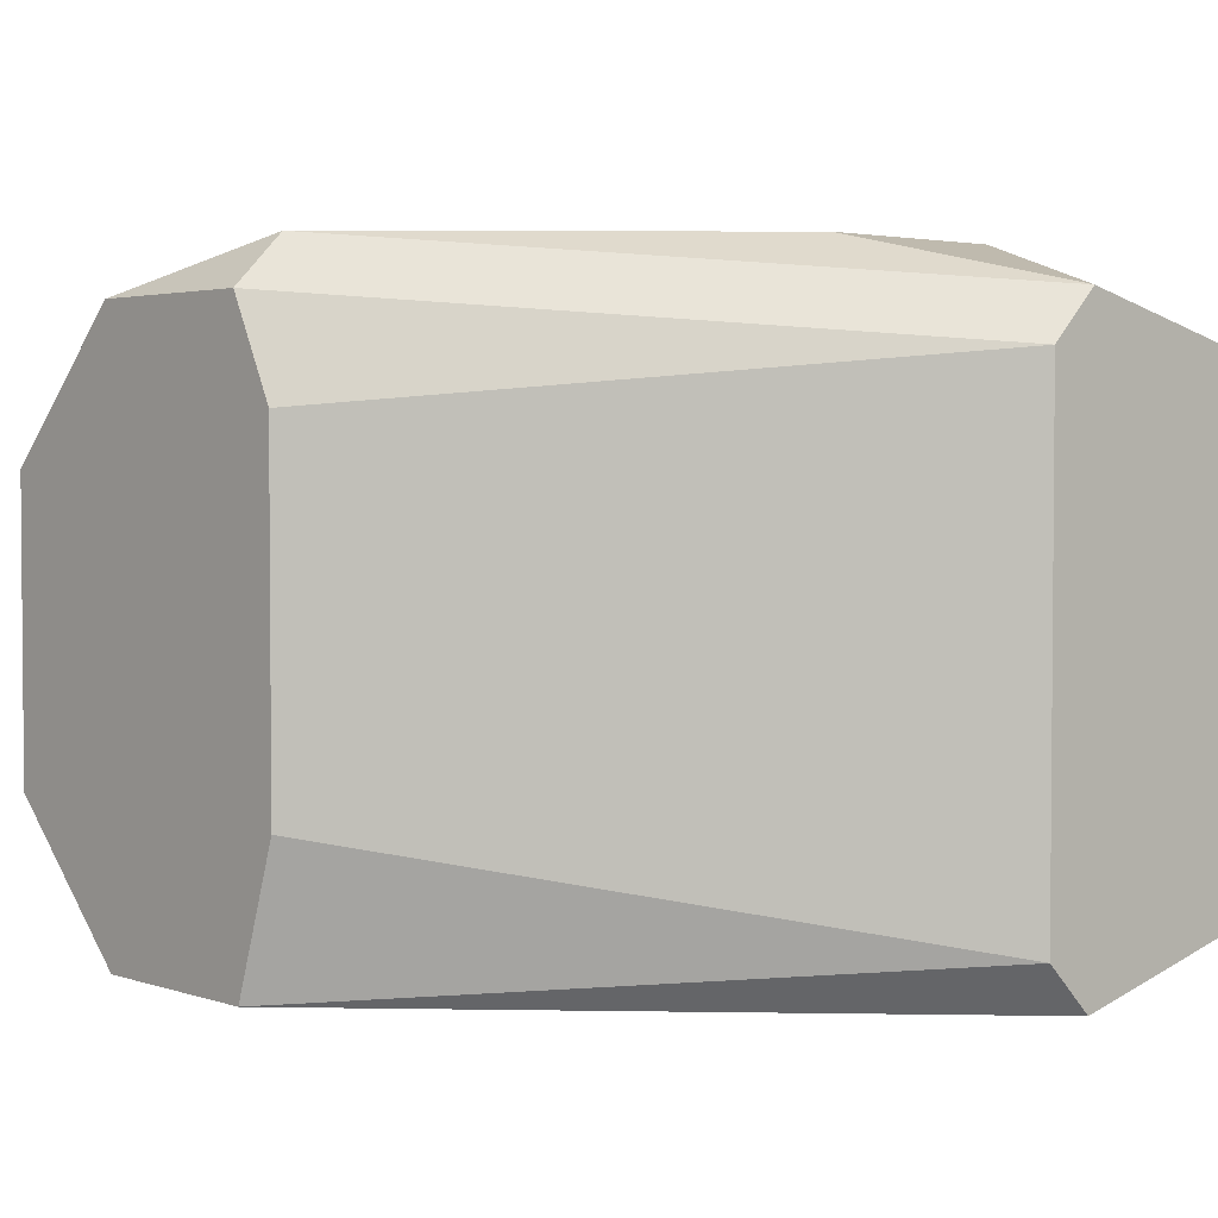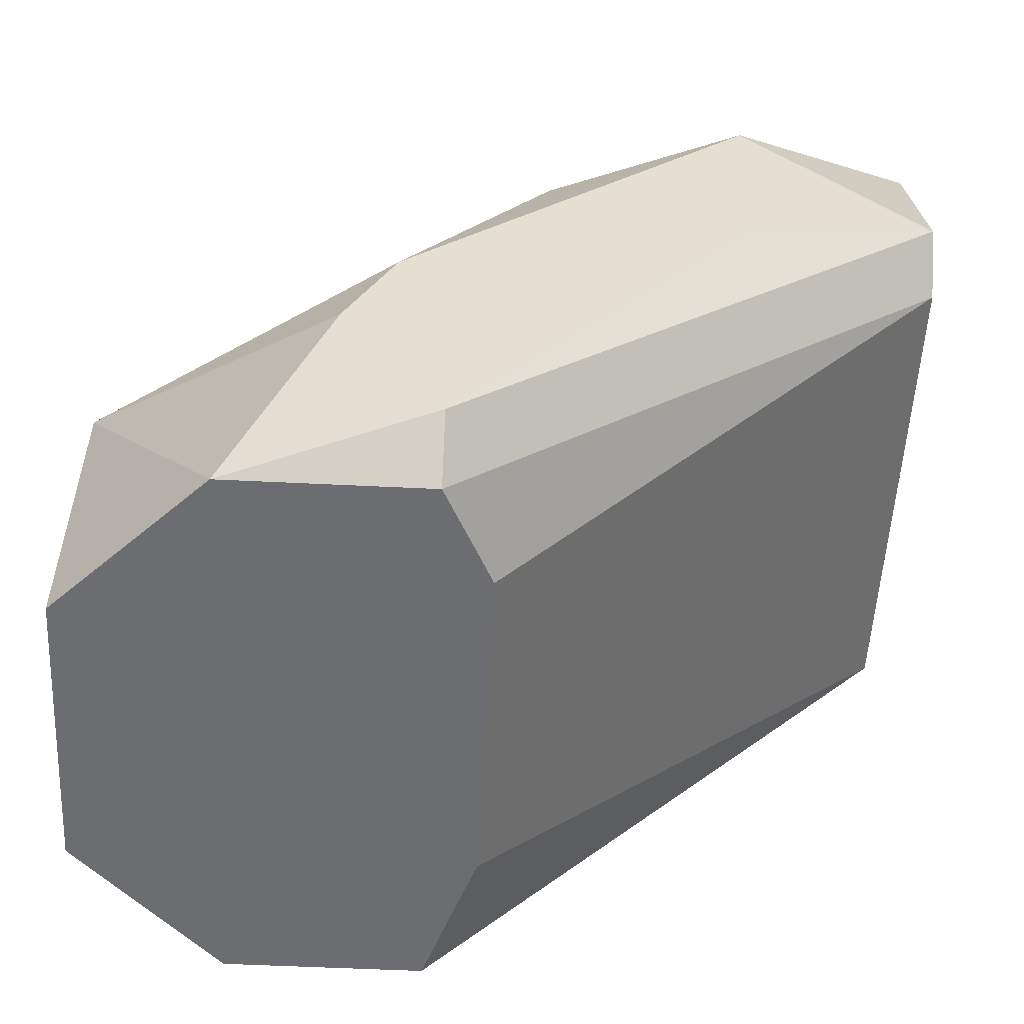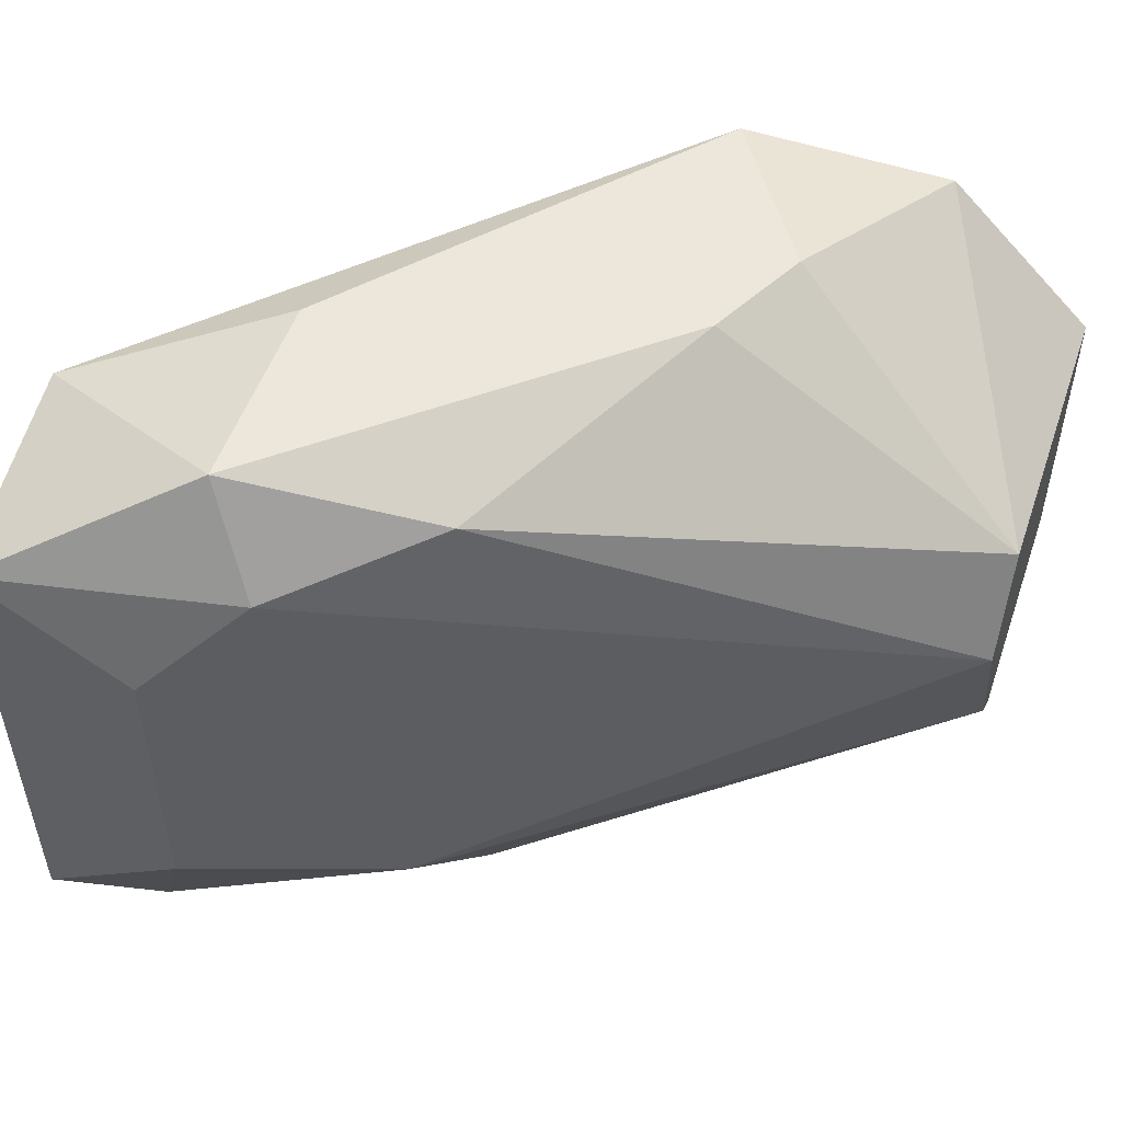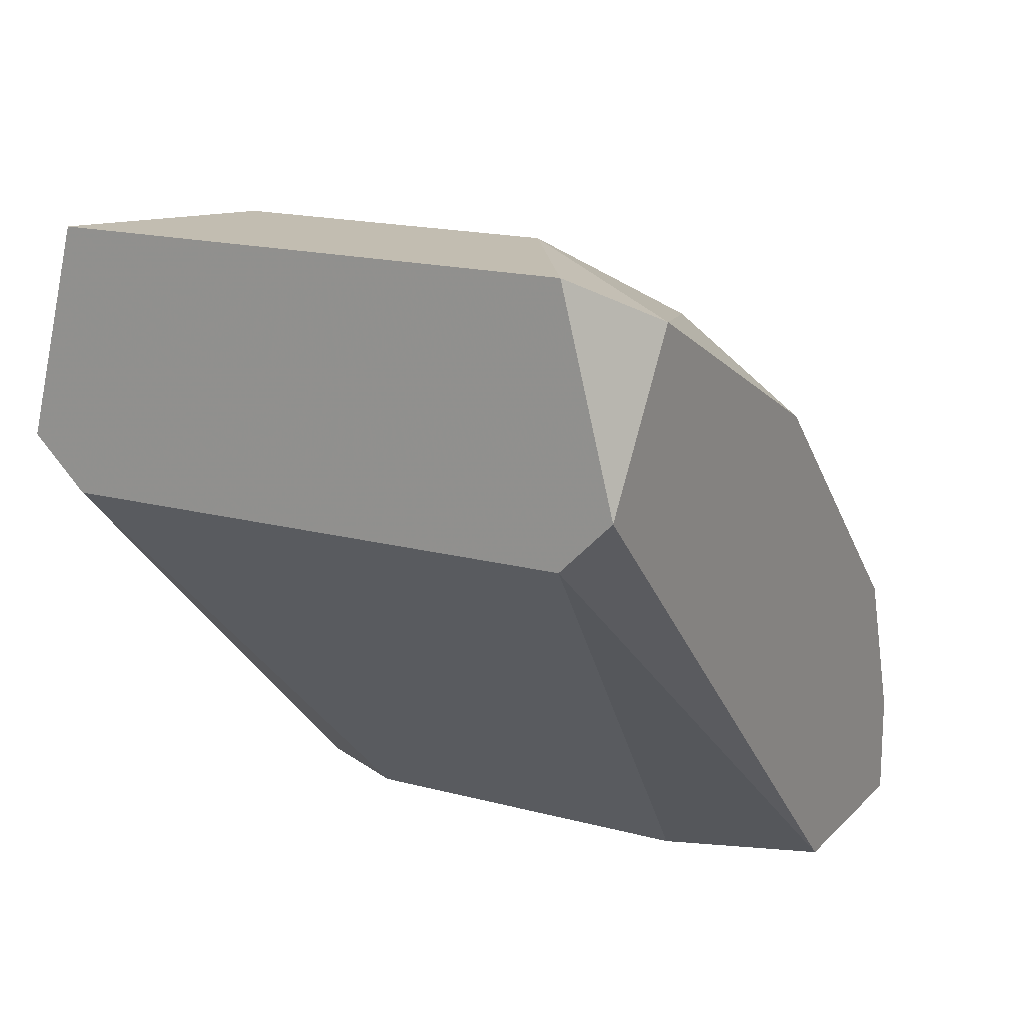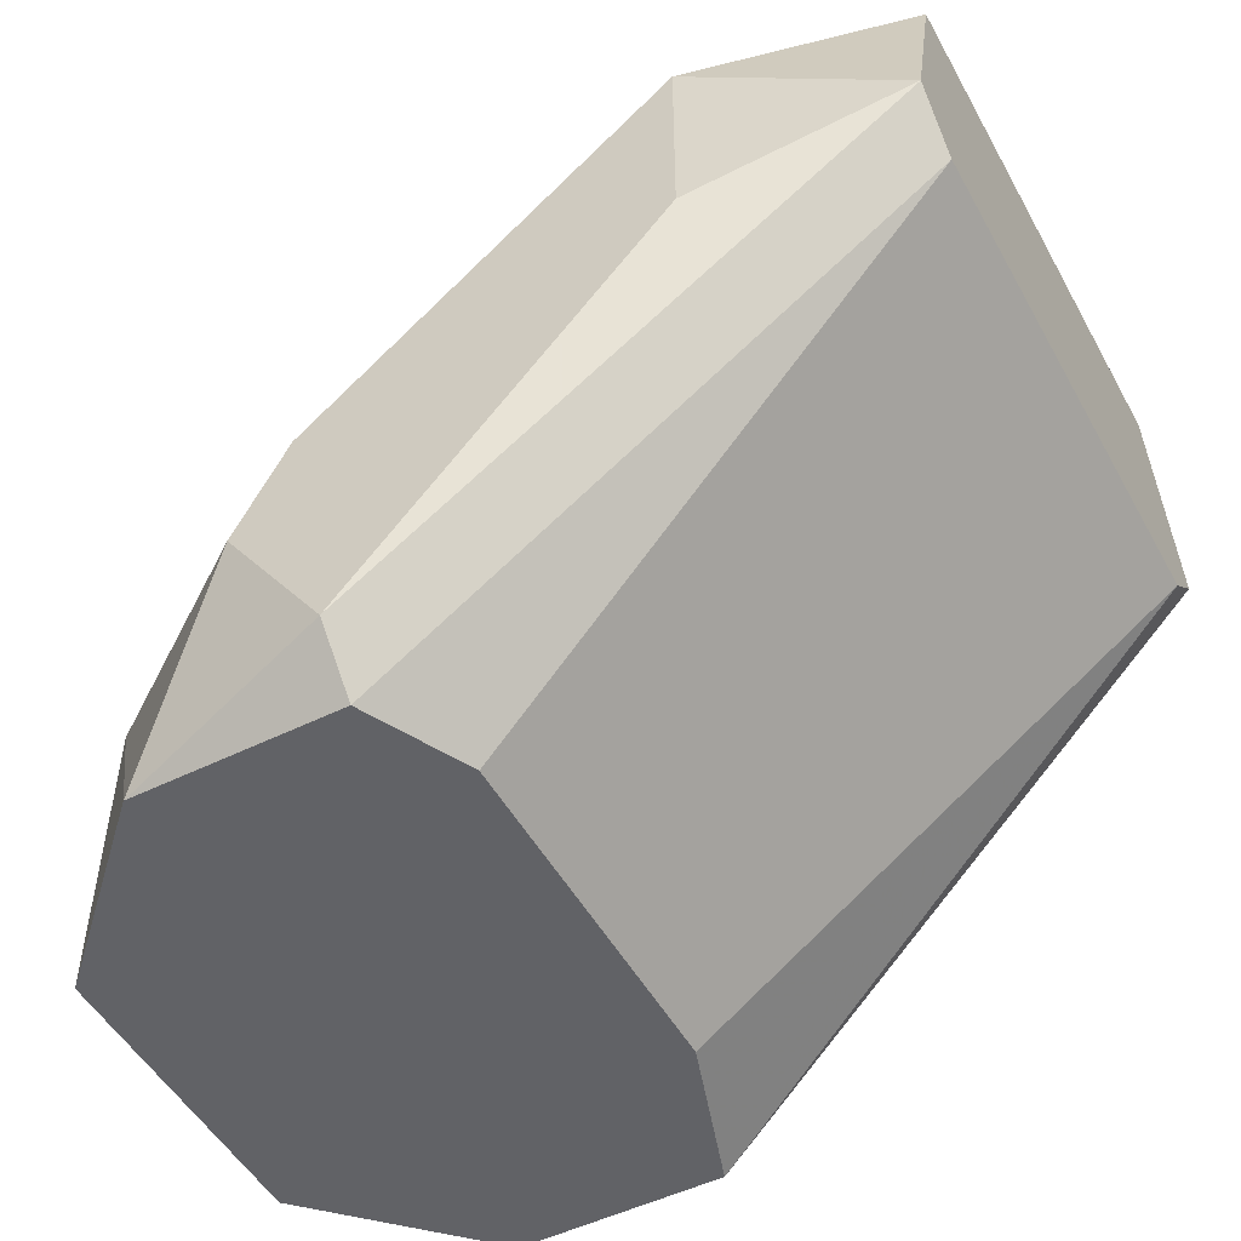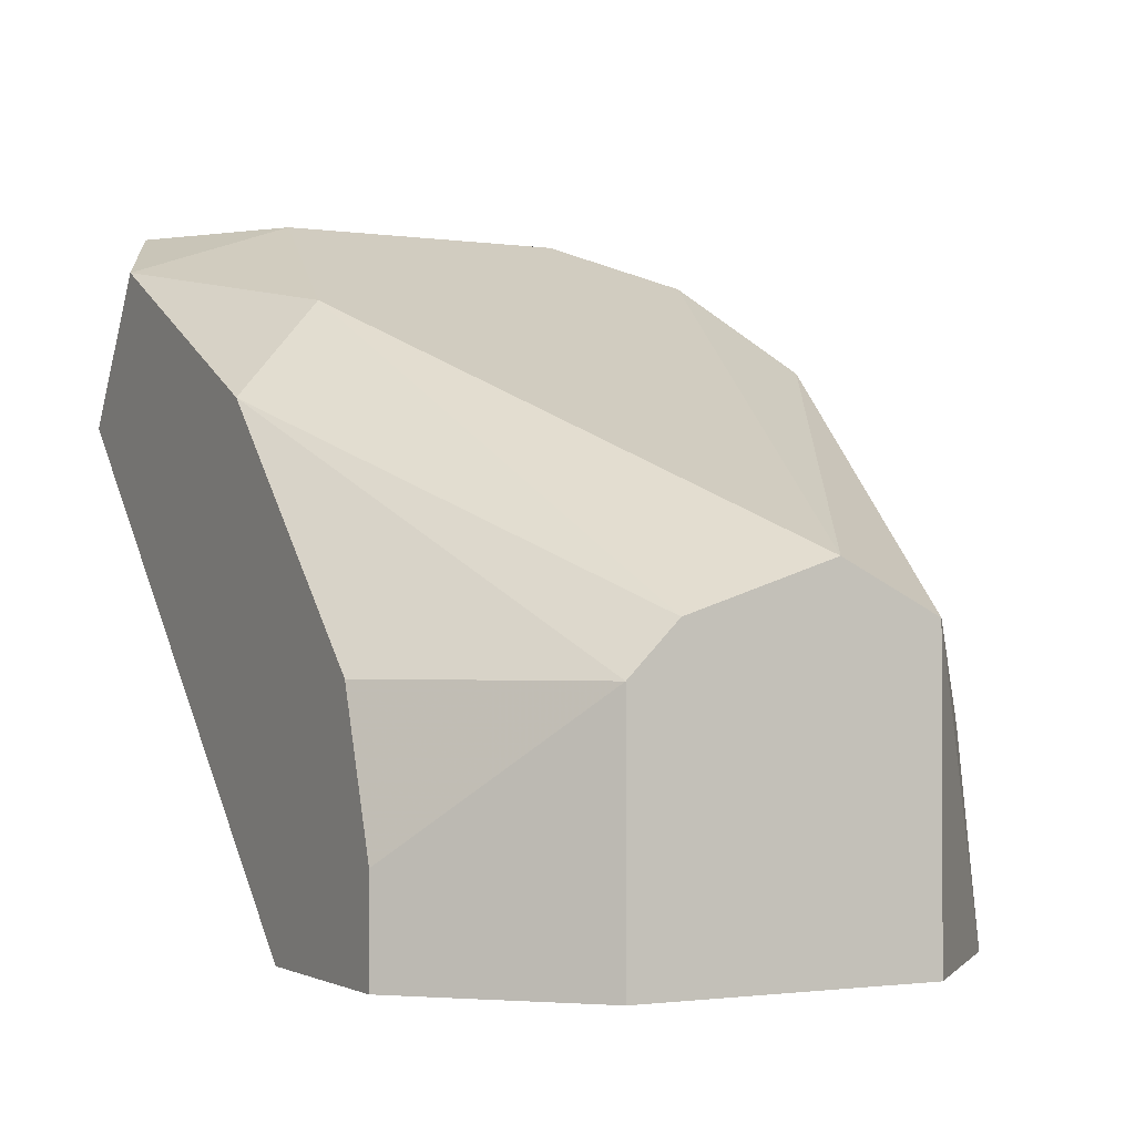
<metadata>
{"format":"obj","ext":"obj","renderer":"f3d","projection":"perspective","resolution":1024,"background":"white","views":[{"elev":2.9,"azim":48.2,"up":"+Z"},{"elev":-54.0,"azim":-3.0,"up":"+Y"},{"elev":51.9,"azim":-161.1,"up":"+Z"},{"elev":16.9,"azim":118.5,"up":"+Y"},{"elev":-50.7,"azim":28.3,"up":"+Y"},{"elev":-1.5,"azim":-118.0,"up":"+Y"}]}
</metadata>
<code>
v 0.07895 0.001551 0.003212
v 0.08801 0.01061 0.002564
v 0.08801 0.01061 -0.003909
v 0.07701 0.006081 -2.6e-05
v 0.08154 0.001551 -0.004557
v 0.08801 0.007374 0.002564
v 0.07895 0.002845 -0.004557
v 0.08801 0.008022 -0.004557
v 0.08542 0.009316 0.003859
v 0.08154 0.001551 0.003212
v 0.07701 0.001551 -0.002614
v 0.08283 0.008022 -0.004557
v 0.08607 0.01061 -0.002614
v 0.08283 0.008669 0.003212
v 0.07701 0.004787 -0.002614
v 0.08219 0.001551 -0.002614
v 0.07701 0.005434 0.001269
v 0.08024 0.004139 0.003859
v 0.08477 0.009964 0.002564
v 0.08801 0.007374 -0.003909
v 0.07701 0.001551 0.001269
v 0.08154 0.002197 0.003859
v 0.08801 0.008022 0.003212
v 0.08219 0.001551 0.001917
v 0.08348 0.009316 -0.003262
v 0.08672 0.009964 -0.004557
v 0.0796 0.004787 -0.004557
v 0.07701 0.005434 -0.001967
v 0.08089 0.005434 0.003859
v 0.07895 0.001551 -0.004557
v 0.08542 0.006727 0.003859
v 0.08607 0.01061 0.001269
f 4 19 32
f 3 2 6
f 5 7 8
f 3 6 8
f 1 5 10
f 5 1 11
f 8 7 12
f 2 3 13
f 11 4 15
f 7 11 15
f 10 5 16
f 4 11 17
f 14 4 17
f 17 1 18
f 9 2 19
f 4 14 19
f 14 9 19
f 5 8 20
f 8 6 20
f 16 5 20
f 6 16 20
f 11 1 21
f 1 17 21
f 17 11 21
f 10 6 22
f 1 10 22
f 9 18 22
f 18 1 22
f 6 2 23
f 2 9 23
f 22 6 23
f 6 10 24
f 16 6 24
f 10 16 24
f 4 13 25
f 3 8 26
f 8 12 26
f 13 3 26
f 12 25 26
f 25 13 26
f 12 7 27
f 7 15 27
f 15 12 27
f 15 4 28
f 12 15 28
f 25 12 28
f 4 25 28
f 9 14 29
f 14 17 29
f 17 18 29
f 18 9 29
f 7 5 30
f 5 11 30
f 11 7 30
f 9 22 31
f 23 9 31
f 22 23 31
f 2 13 32
f 13 4 32
f 19 2 32

</code>
